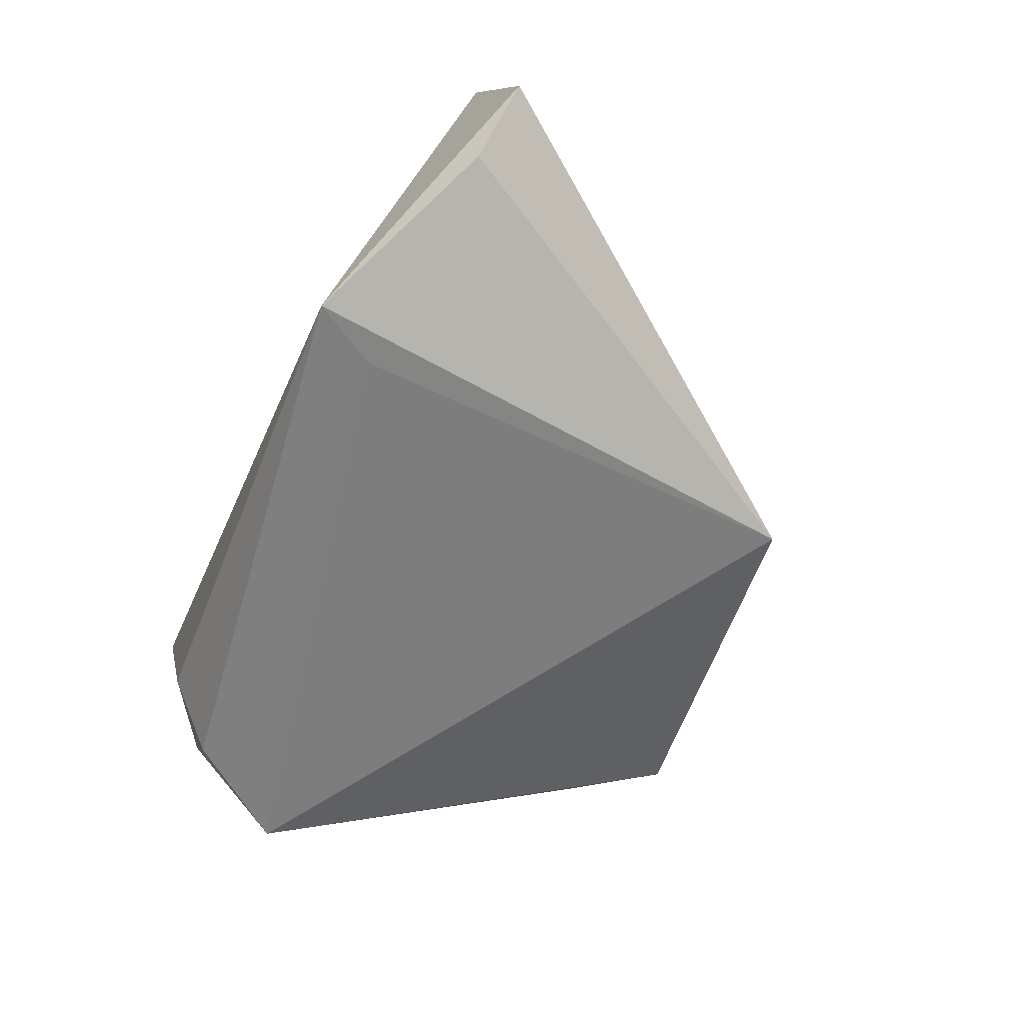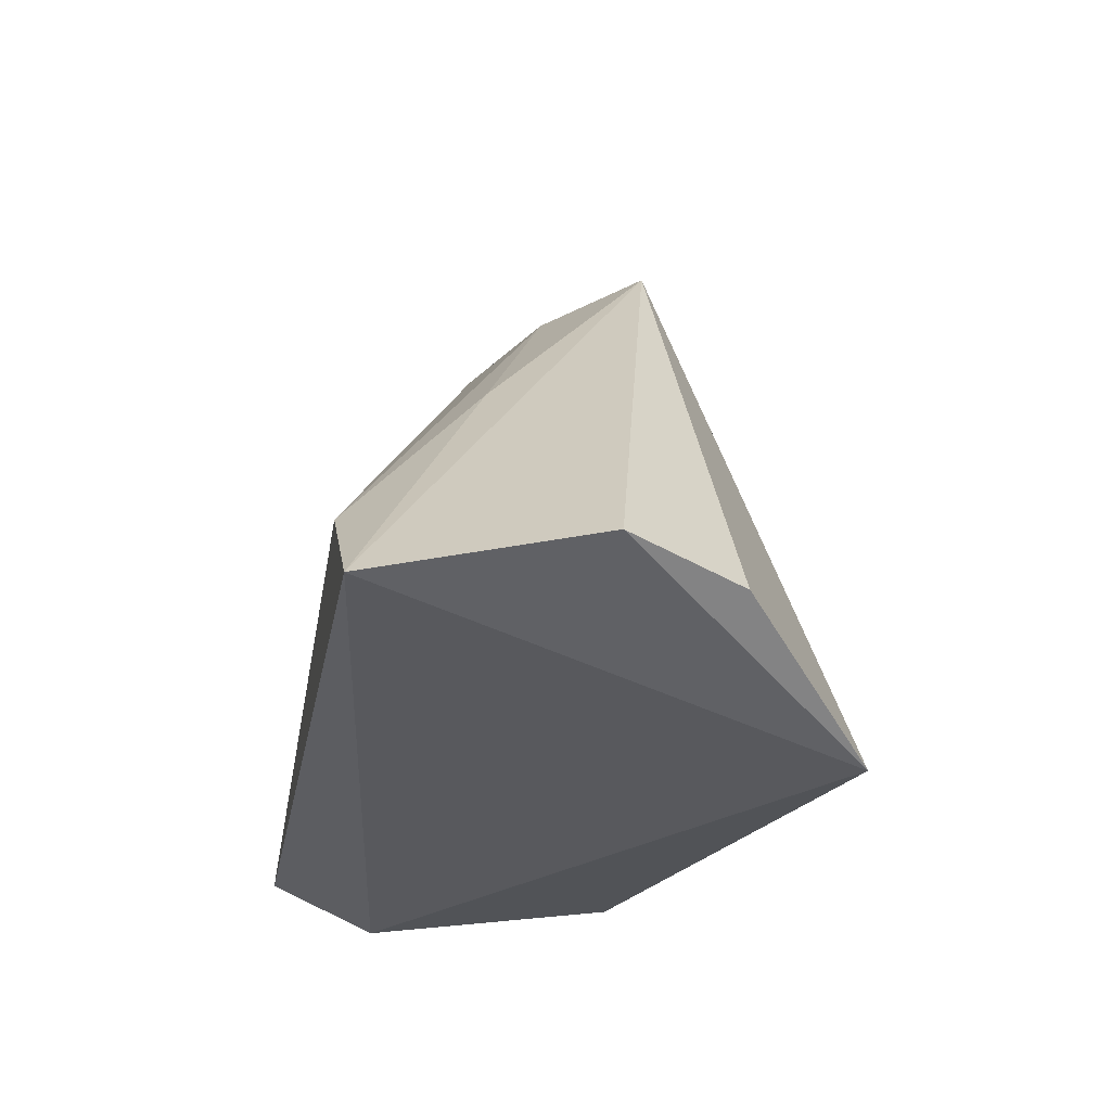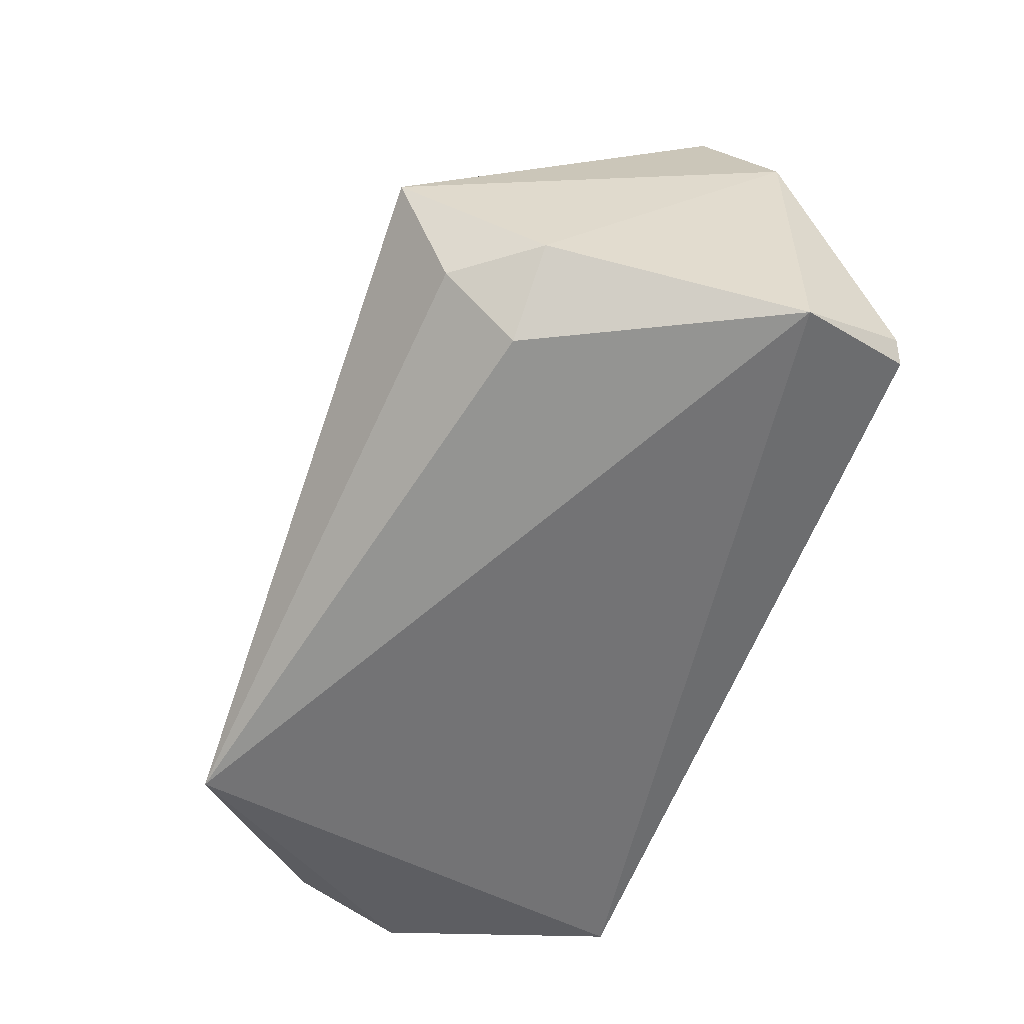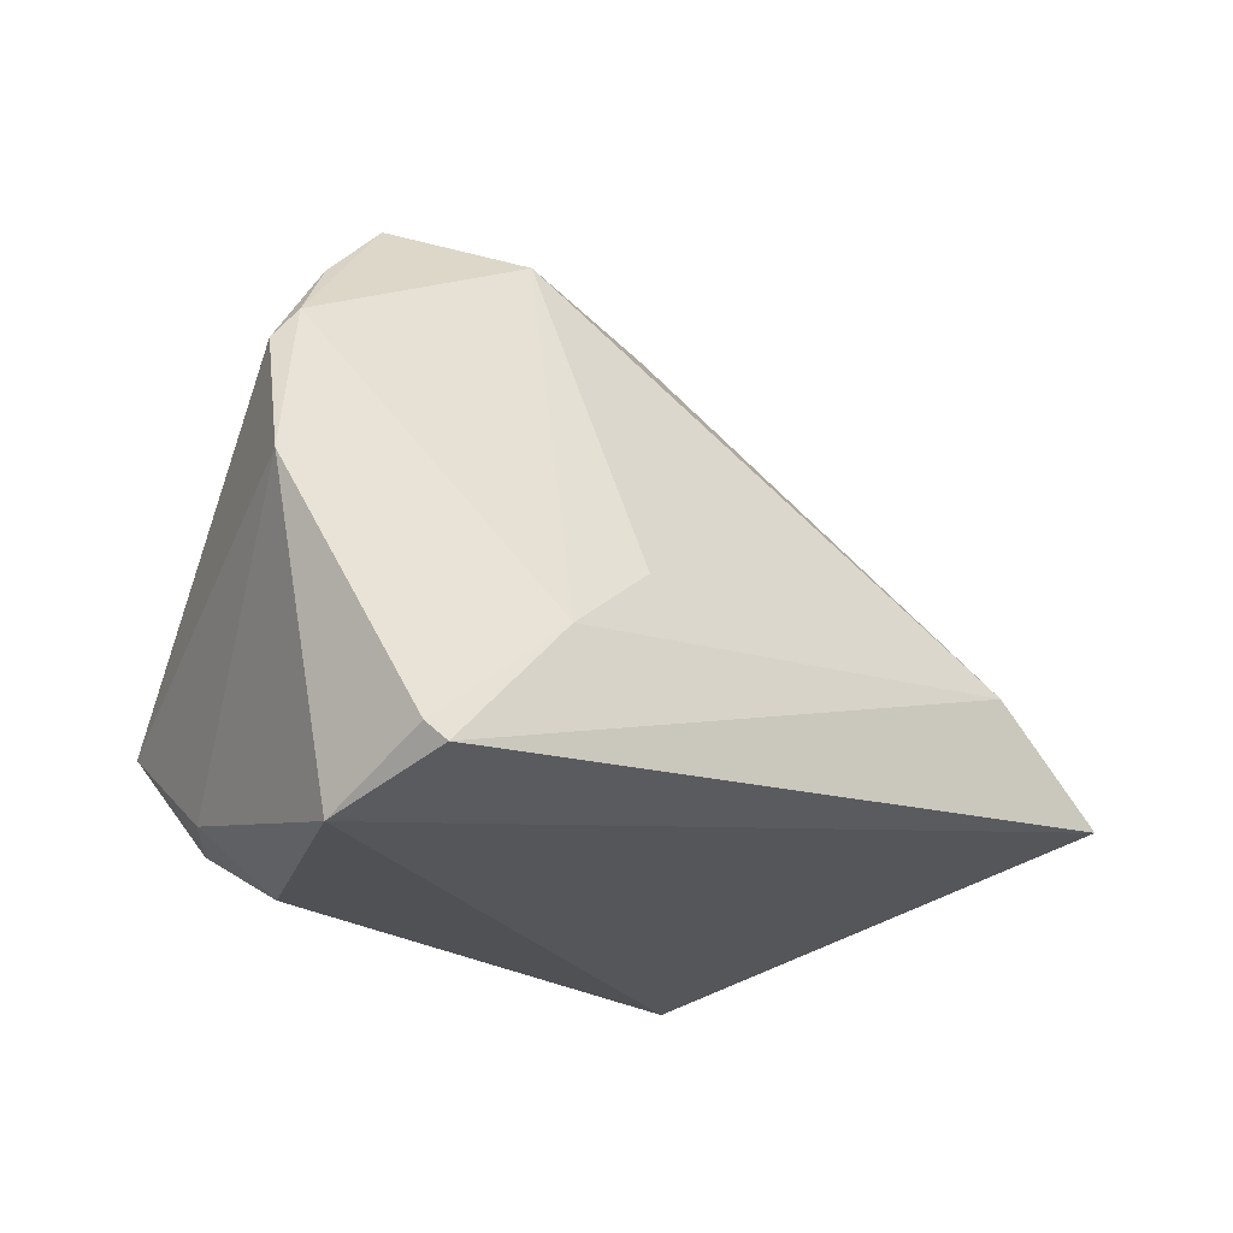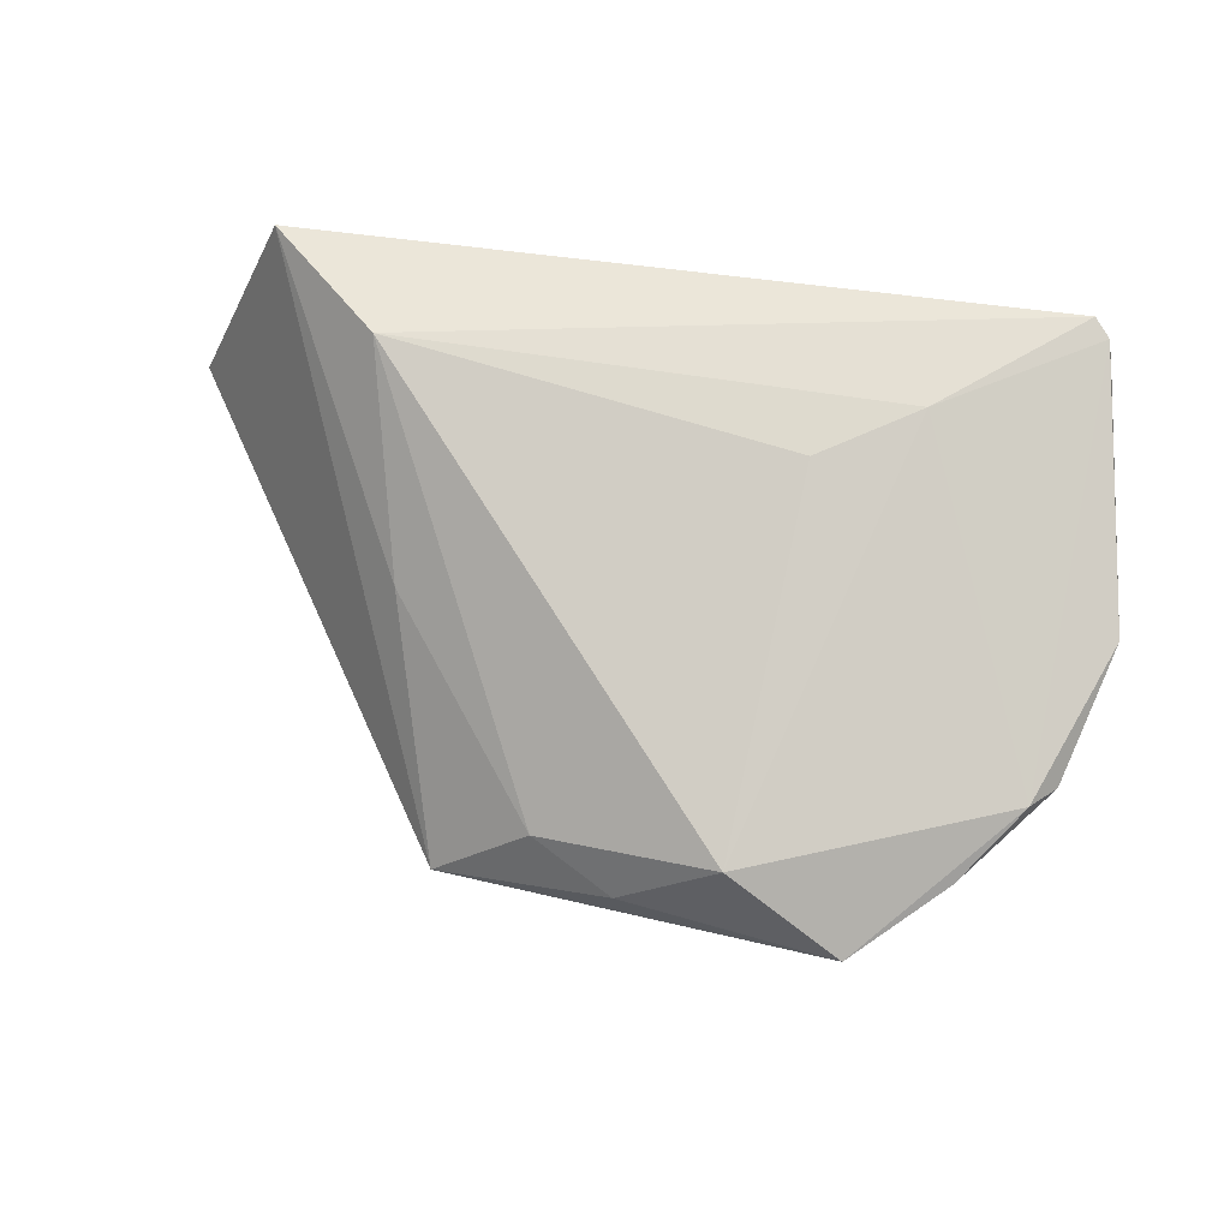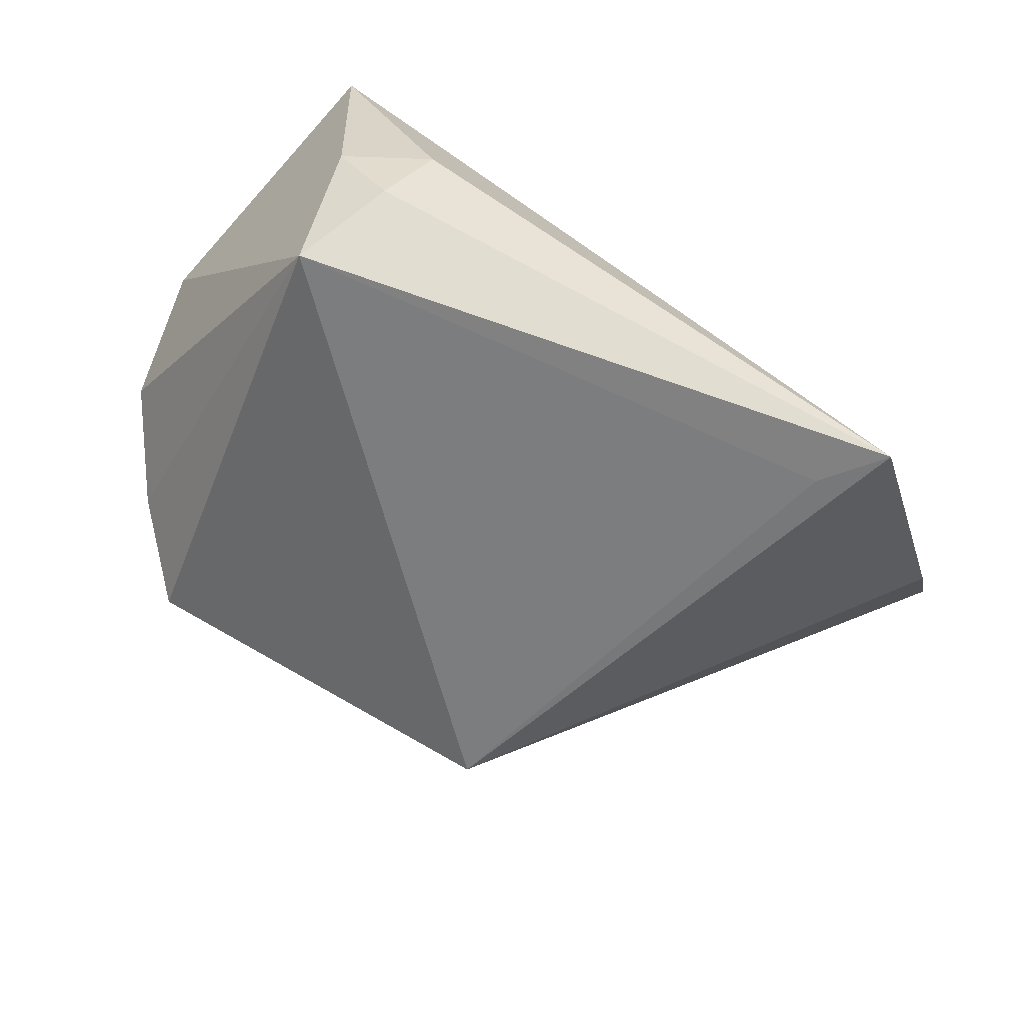
<metadata>
{"format":"obj","ext":"obj","renderer":"f3d","projection":"perspective","resolution":1024,"background":"white","views":[{"elev":-60.4,"azim":68.6,"up":"+Z"},{"elev":-23.1,"azim":79.4,"up":"+Y"},{"elev":-65.7,"azim":-110.9,"up":"+Y"},{"elev":-20.3,"azim":-41.8,"up":"+Y"},{"elev":57.2,"azim":-166.4,"up":"+Z"},{"elev":-77.2,"azim":-32.5,"up":"+Z"}]}
</metadata>
<code>
v -0.02977 0.04953 -0.001987
v 0.04216 -0.02992 -0.03178
v -0.04193 -0.02282 -0.01546
v 0.06766 -0.01293 0.002704
v -0.0146 0.04635 0.0076
v 0.06148 -0.0163 -0.01283
v 0.03922 -0.001739 0.03136
v -0.03104 -0.02926 -0.01558
v 0.03592 -0.02153 -0.02999
v 0.009002 0.04372 0.001229
v -0.03909 -0.0105 -0.03389
v -0.0438 -0.02438 0.03136
v -0.02666 -0.007634 0.02962
v 0.02142 0.04524 -0.01047
v -0.01447 0.001408 0.028
v -0.04752 -0.02992 0.01655
v 0.03145 0.0206 0.01221
v -0.04724 0.02978 0.007631
v -0.03421 -0.0229 -0.02567
v 0.05575 -0.01521 0.03136
v -0.04053 0.03887 0.002255
v -0.0502 0.02578 0.006387
v -0.002051 0.04778 -0.002135
v -0.046 -0.0224 0.03013
v -0.05393 0.009108 0.01422
f 14 11 1
f 8 2 16
f 20 2 4
f 16 2 20
f 4 14 20
f 4 2 6
f 6 14 4
f 2 14 6
f 2 11 9
f 9 14 2
f 11 14 9
f 16 20 12
f 12 20 7
f 3 8 16
f 19 11 2
f 2 8 19
f 19 3 11
f 8 3 19
f 23 14 1
f 23 10 14
f 17 10 7
f 14 10 17
f 7 20 17
f 17 20 14
f 7 10 5
f 5 23 1
f 10 23 5
f 25 3 16
f 11 3 25
f 7 5 15
f 18 5 1
f 13 12 7
f 7 15 13
f 13 15 5
f 5 18 13
f 1 11 21
f 21 18 1
f 12 13 24
f 24 13 18
f 24 18 25
f 16 12 24
f 24 25 16
f 22 21 11
f 18 21 22
f 11 25 22
f 25 18 22

</code>
